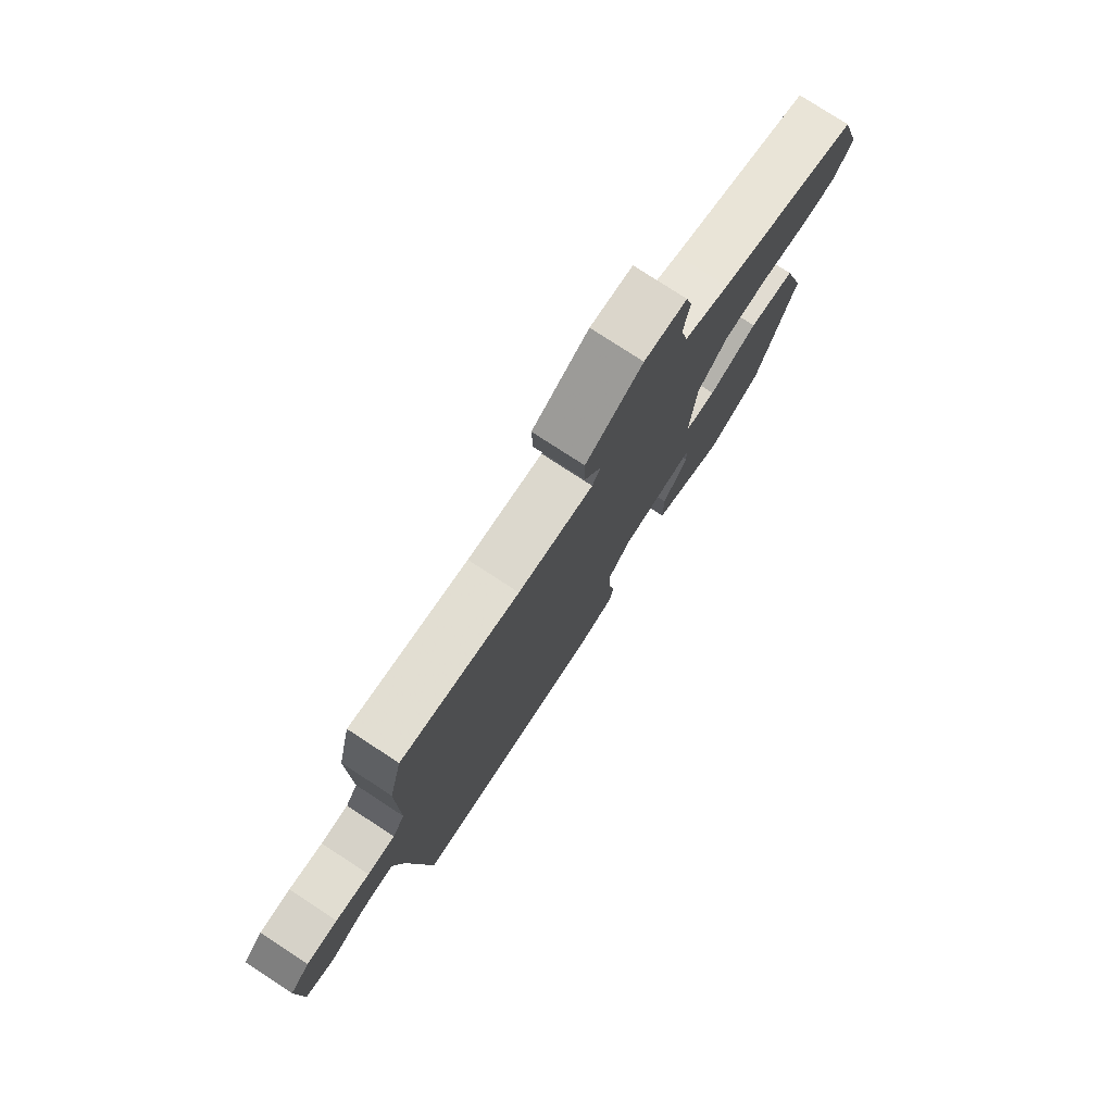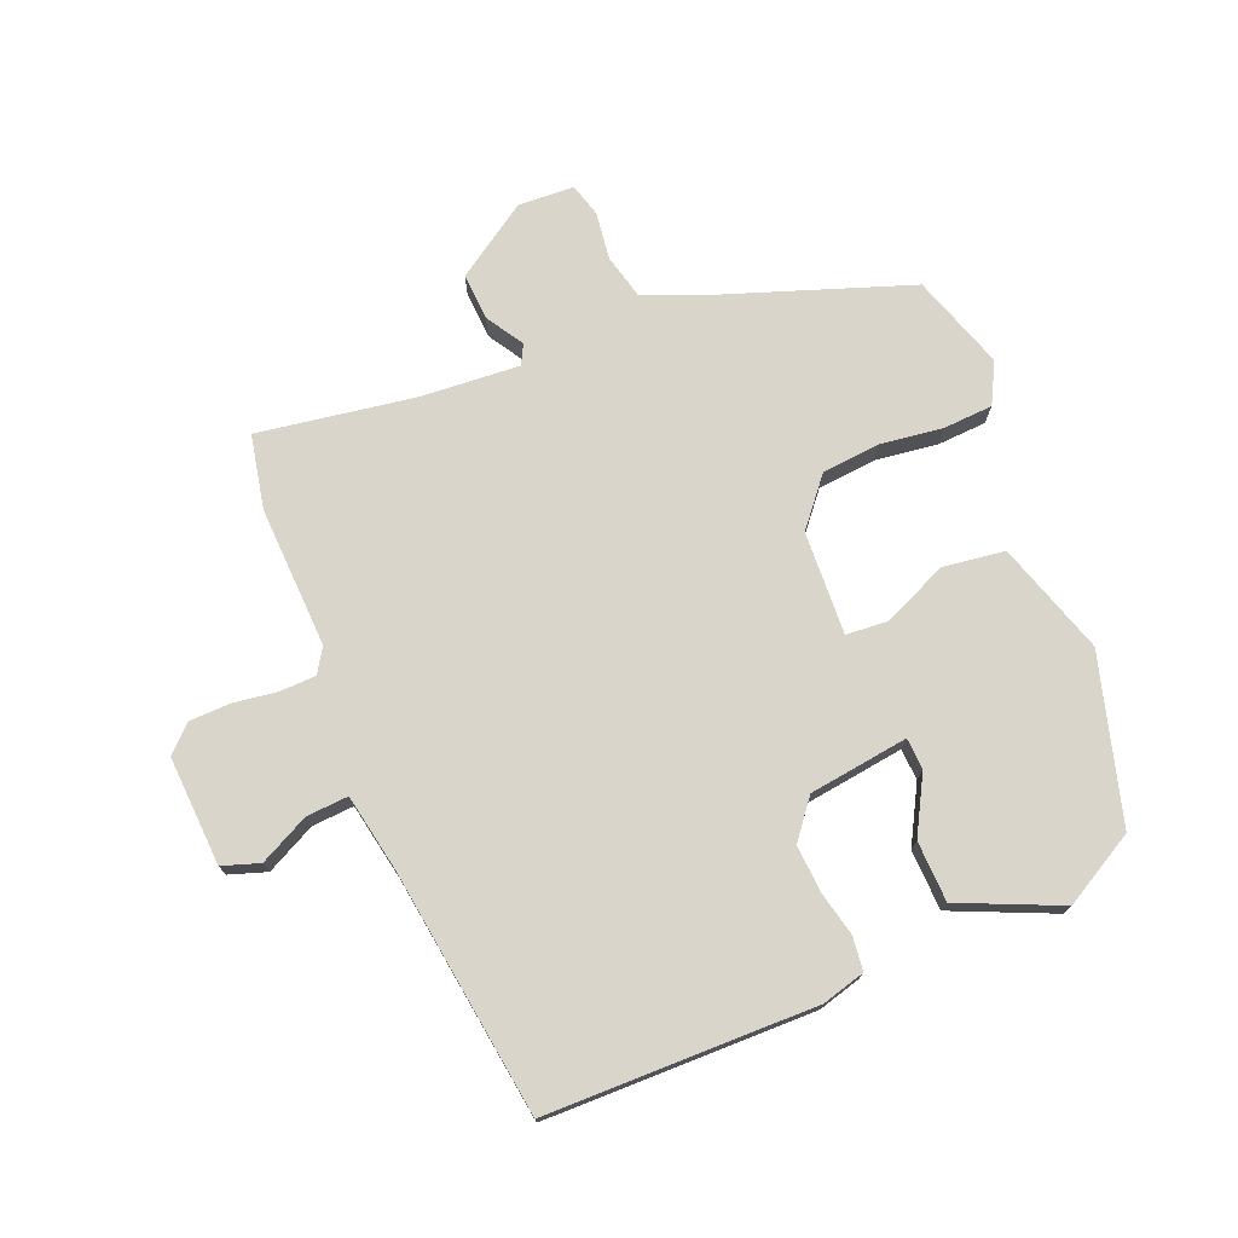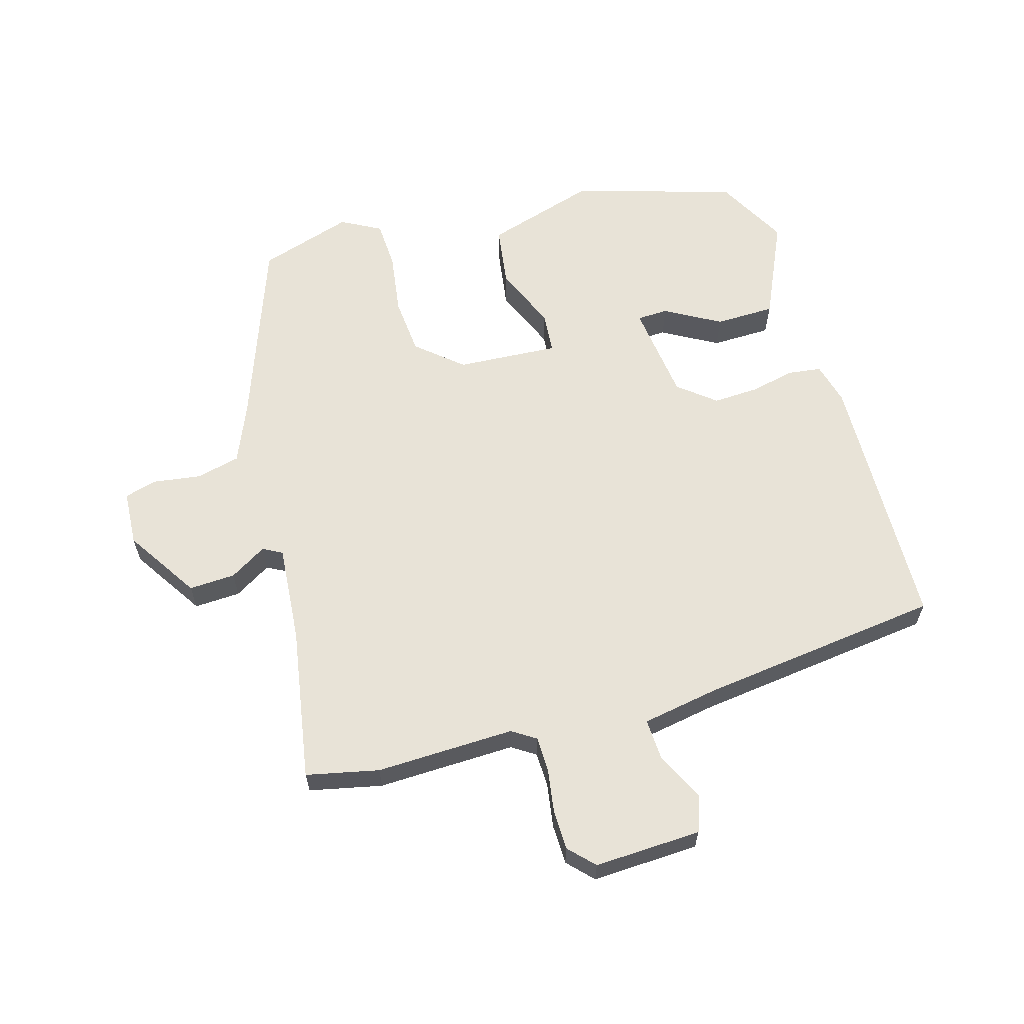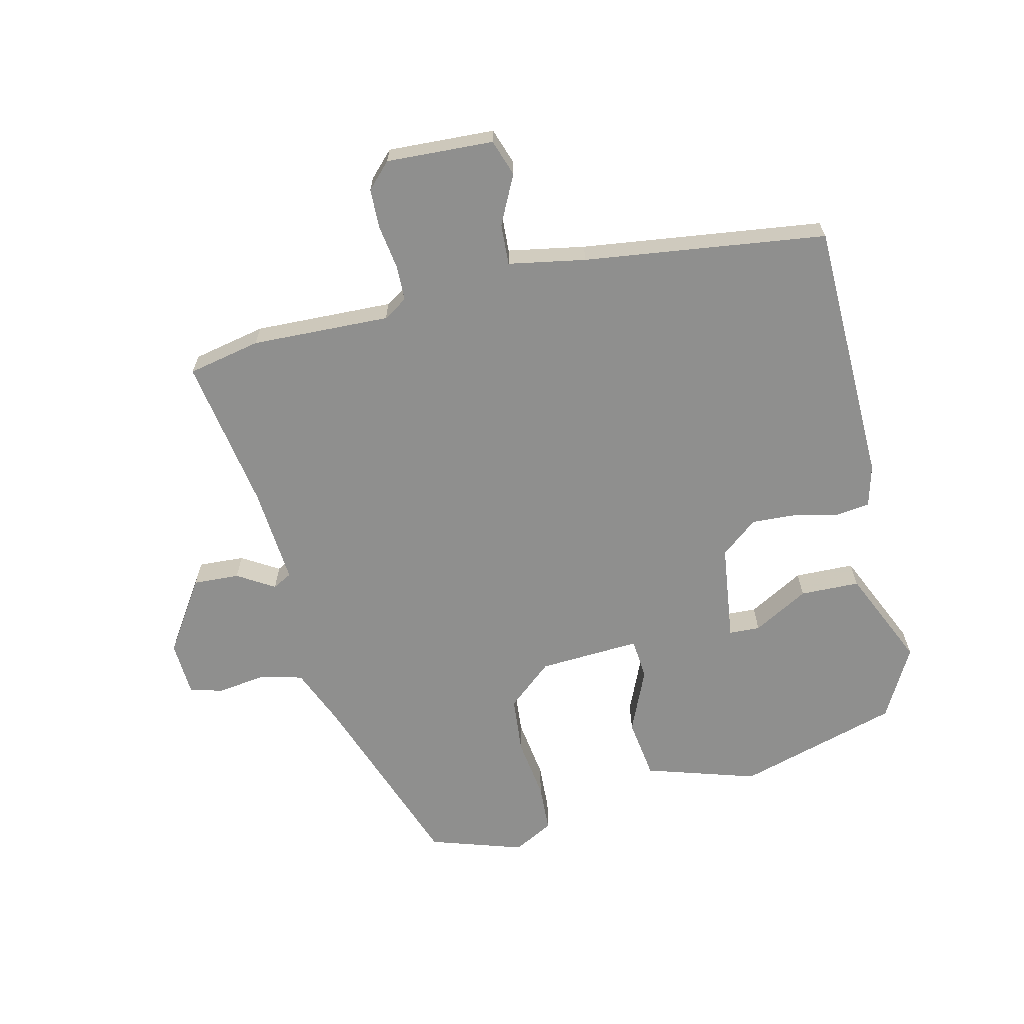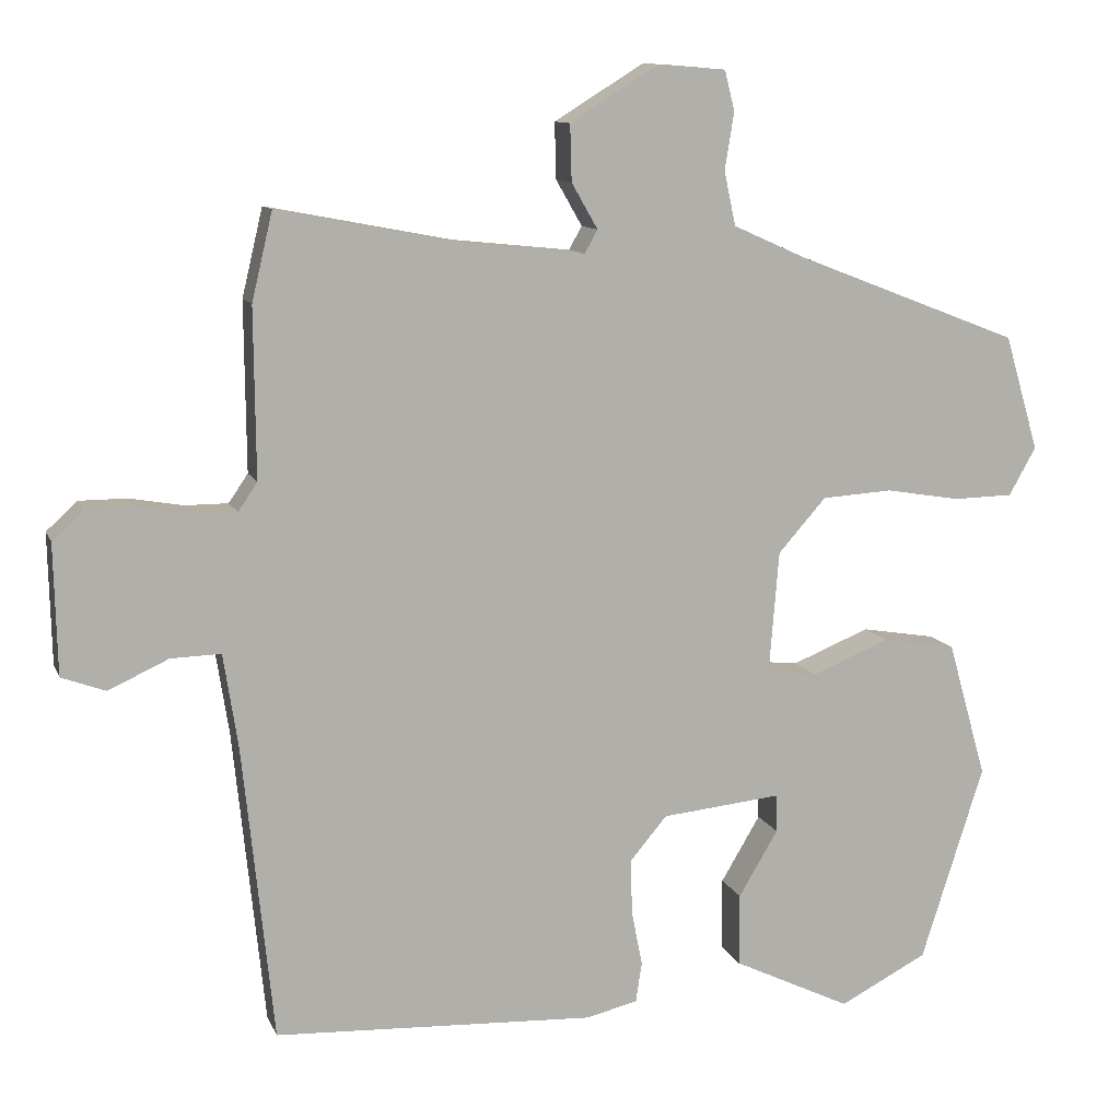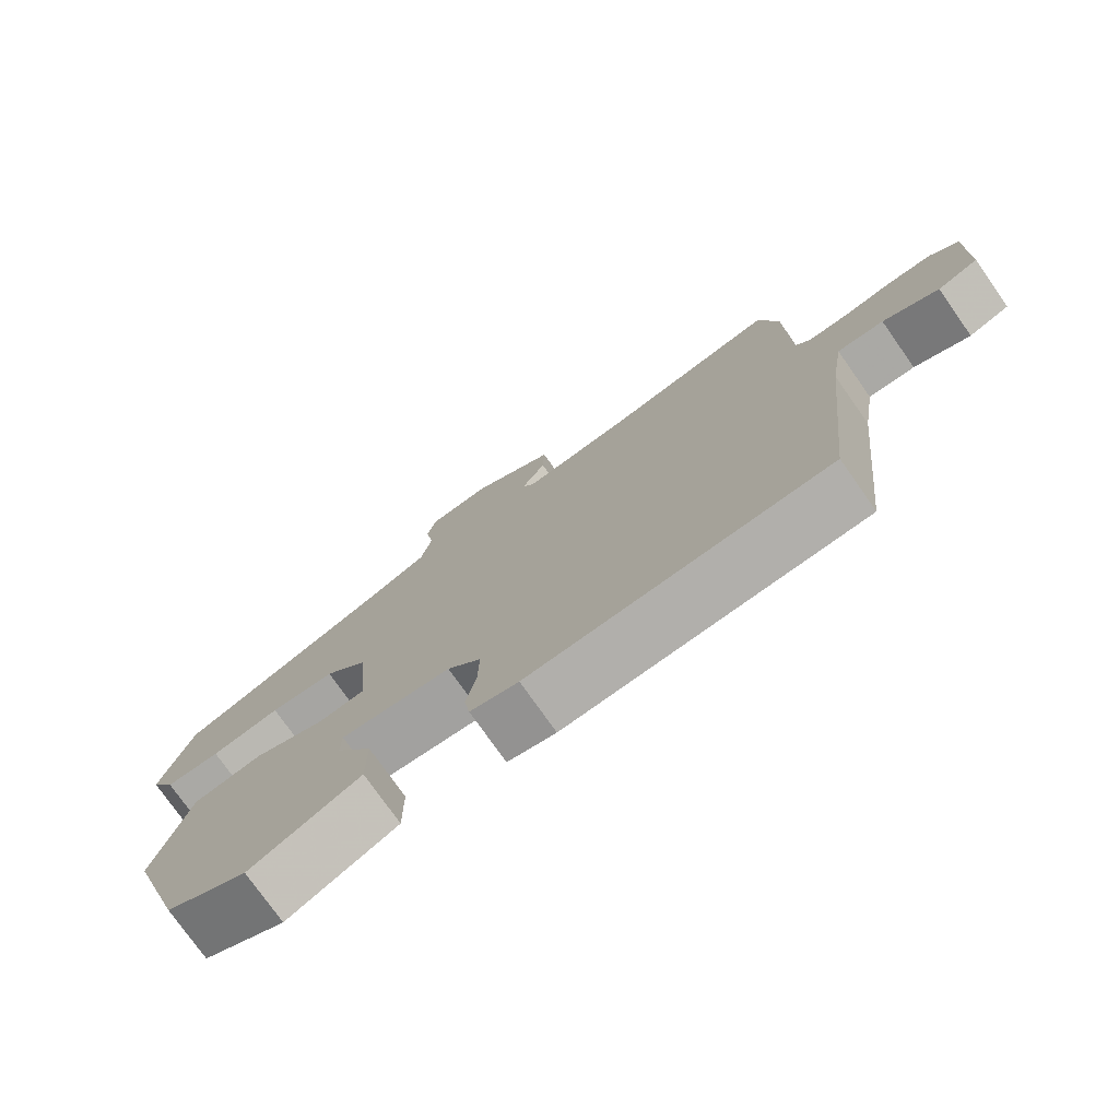
<metadata>
{"format":"obj","ext":"obj","renderer":"f3d","projection":"perspective","resolution":1024,"background":"white","views":[{"elev":78.0,"azim":123.1,"up":"+Z"},{"elev":74.3,"azim":155.9,"up":"+Y"},{"elev":61.9,"azim":72.8,"up":"+Y"},{"elev":-65.2,"azim":101.9,"up":"+Y"},{"elev":10.8,"azim":163.9,"up":"+Z"},{"elev":-76.5,"azim":35.2,"up":"+Z"}]}
</metadata>
<code>
v -0.396 0.07 -0.461
v -0.477 0.07 -0.207
v -0.427 0.07 -0.031
v -0.331 0.07 -0.015
v -0.23 0.07 -0.056
v -0.165 0.07 -0.049
v -0.178 0.07 0.111
v -0.24 0.07 0.181
v -0.331 0.07 0.187
v -0.428 0.07 0.171
v -0.505 0.07 0.173
v -0.54 0.07 0.235
v -0.496 0.07 0.384
v -0.203 0.07 0.497
v -0.111 0.07 0.538
v -0.096 0.07 0.608
v -0.108 0.07 0.682
v -0.095 0.07 0.734
v -0.008 0.07 0.741
v 0.108 0.07 0.669
v 0.106 0.07 0.596
v 0.072 0.07 0.537
v 0.089 0.07 0.507
v 0.243 0.07 0.523
v 0.484 0.07 0.569
v 0.511 0.07 0.455
v 0.509 0.07 0.236
v 0.534 0.07 0.199
v 0.59 0.07 0.199
v 0.659 0.07 0.211
v 0.722 0.07 0.211
v 0.762 0.07 0.174
v 0.758 0.07 0.005
v 0.701 0.07 -0.016
v 0.623 0.07 0.02
v 0.558 0.07 0.022
v 0.539 0.07 -0.1
v 0.499 0.07 -0.483
v 0.083 0.07 -0.502
v 0.016 0.07 -0.486
v 0.008 0.07 -0.434
v 0.022 0.07 -0.363
v 0.024 0.07 -0.291
v -0.024 0.07 -0.234
v -0.179 0.07 -0.218
v -0.18 0.07 -0.267
v -0.129 0.07 -0.353
v -0.129 0.07 -0.447
v -0.282 0.07 -0.52
v -0.396 0 -0.461
v -0.477 0 -0.207
v -0.427 0 -0.031
v -0.331 0 -0.015
v -0.23 0 -0.056
v -0.165 0 -0.049
v -0.178 0 0.111
v -0.24 0 0.181
v -0.331 0 0.187
v -0.428 0 0.171
v -0.505 0 0.173
v -0.54 0 0.235
v -0.496 0 0.384
v -0.203 0 0.497
v -0.111 0 0.538
v -0.096 0 0.608
v -0.108 0 0.682
v -0.095 0 0.734
v -0.008 0 0.741
v 0.108 0 0.669
v 0.106 0 0.596
v 0.072 0 0.537
v 0.089 0 0.507
v 0.243 0 0.523
v 0.484 0 0.569
v 0.511 0 0.455
v 0.509 0 0.236
v 0.534 0 0.199
v 0.59 0 0.199
v 0.659 0 0.211
v 0.722 0 0.211
v 0.762 0 0.174
v 0.758 0 0.005
v 0.701 0 -0.016
v 0.623 0 0.02
v 0.558 0 0.022
v 0.539 0 -0.1
v 0.499 0 -0.483
v 0.083 0 -0.502
v 0.016 0 -0.486
v 0.008 0 -0.434
v 0.022 0 -0.363
v 0.024 0 -0.291
v -0.024 0 -0.234
v -0.179 0 -0.218
v -0.18 0 -0.267
v -0.129 0 -0.353
v -0.129 0 -0.447
v -0.282 0 -0.52
f 46 47 48 49
f 45 46 49 1
f 39 40 41 42
f 37 38 39 42
f 36 37 42 43
f 32 33 34 35
f 32 35 36
f 29 30 31 32
f 28 29 32 36
f 27 28 36 43
f 24 25 26 27
f 23 24 27 43
f 19 20 21 22
f 17 18 19 22
f 16 17 22 23
f 15 16 23 43
f 11 12 13 14
f 9 10 11 14
f 8 9 14 15
f 7 8 15
f 6 7 15 43
f 2 3 4 5
f 45 1 2 5
f 44 45 5 6
f 6 43 44
f 98 97 96 95
f 50 98 95 94
f 91 90 89 88
f 91 88 87 86
f 92 91 86 85
f 84 83 82 81
f 85 84 81
f 81 80 79 78
f 85 81 78 77
f 92 85 77 76
f 76 75 74 73
f 92 76 73 72
f 71 70 69 68
f 71 68 67 66
f 72 71 66 65
f 92 72 65 64
f 63 62 61 60
f 63 60 59 58
f 64 63 58 57
f 64 57 56
f 92 64 56 55
f 54 53 52 51
f 54 51 50 94
f 55 54 94 93
f 93 92 55
f 1 50 51 2
f 2 51 52 3
f 3 52 53 4
f 4 53 54 5
f 5 54 55 6
f 6 55 56 7
f 7 56 57 8
f 8 57 58 9
f 9 58 59 10
f 10 59 60 11
f 11 60 61 12
f 12 61 62 13
f 13 62 63 14
f 14 63 64 15
f 15 64 65 16
f 16 65 66 17
f 17 66 67 18
f 18 67 68 19
f 19 68 69 20
f 20 69 70 21
f 21 70 71 22
f 22 71 72 23
f 23 72 73 24
f 24 73 74 25
f 25 74 75 26
f 26 75 76 27
f 27 76 77 28
f 28 77 78 29
f 29 78 79 30
f 30 79 80 31
f 31 80 81 32
f 32 81 82 33
f 33 82 83 34
f 34 83 84 35
f 35 84 85 36
f 36 85 86 37
f 37 86 87 38
f 38 87 88 39
f 39 88 89 40
f 40 89 90 41
f 41 90 91 42
f 42 91 92 43
f 43 92 93 44
f 44 93 94 45
f 45 94 95 46
f 46 95 96 47
f 47 96 97 48
f 48 97 98 49
f 49 98 50 1

</code>
